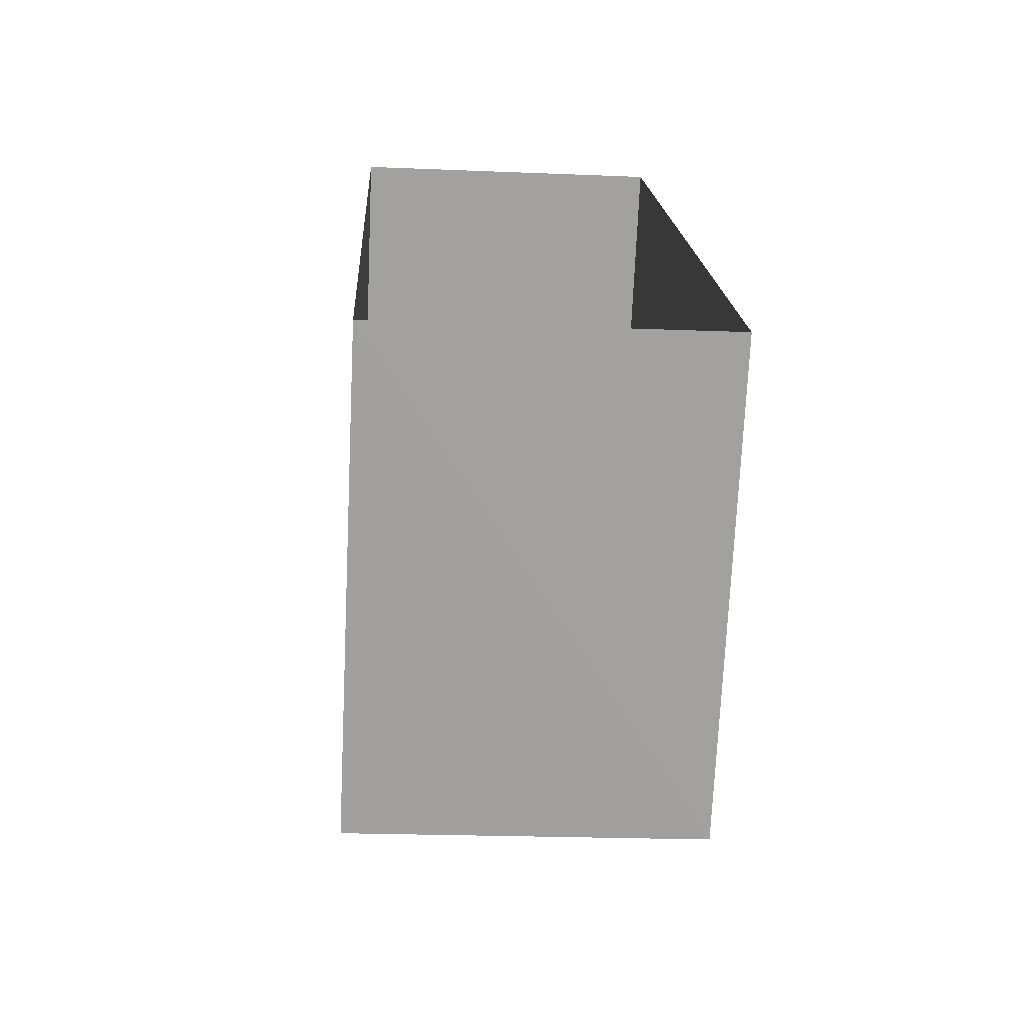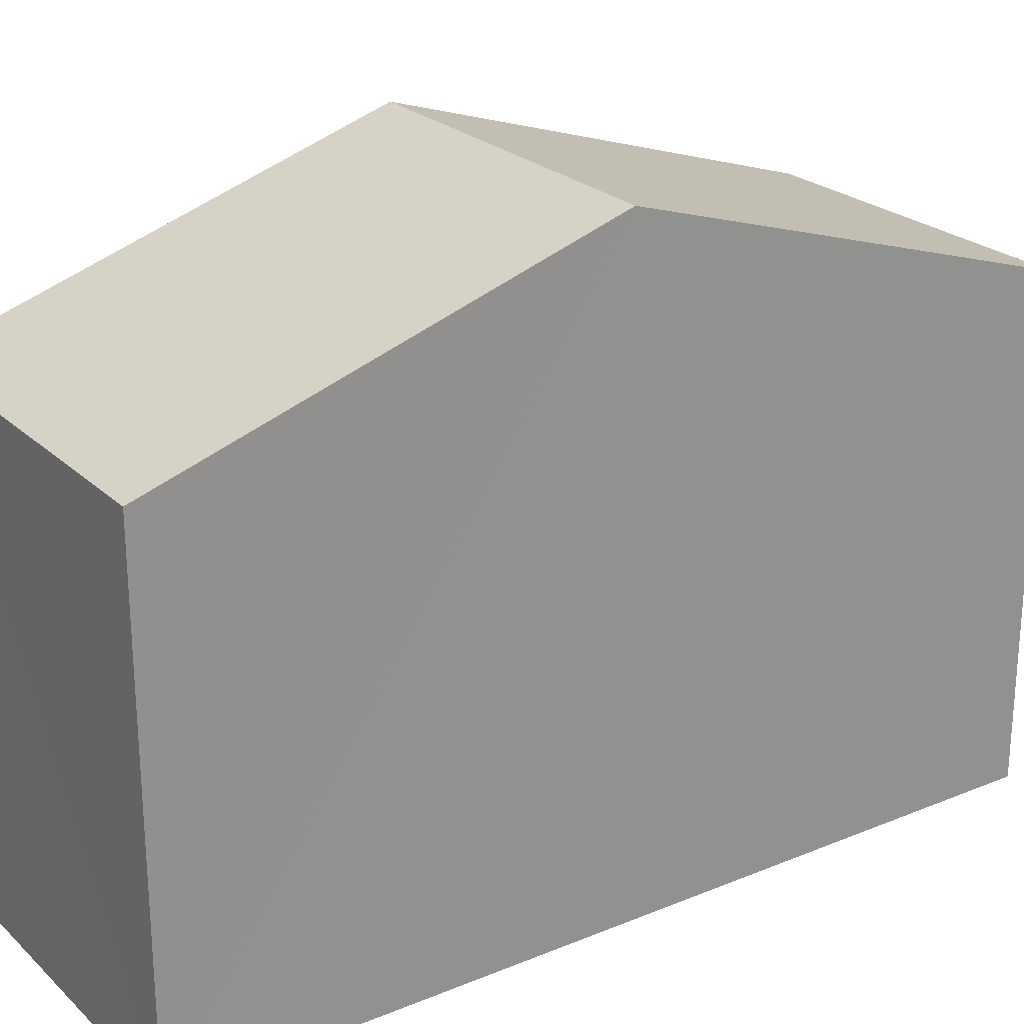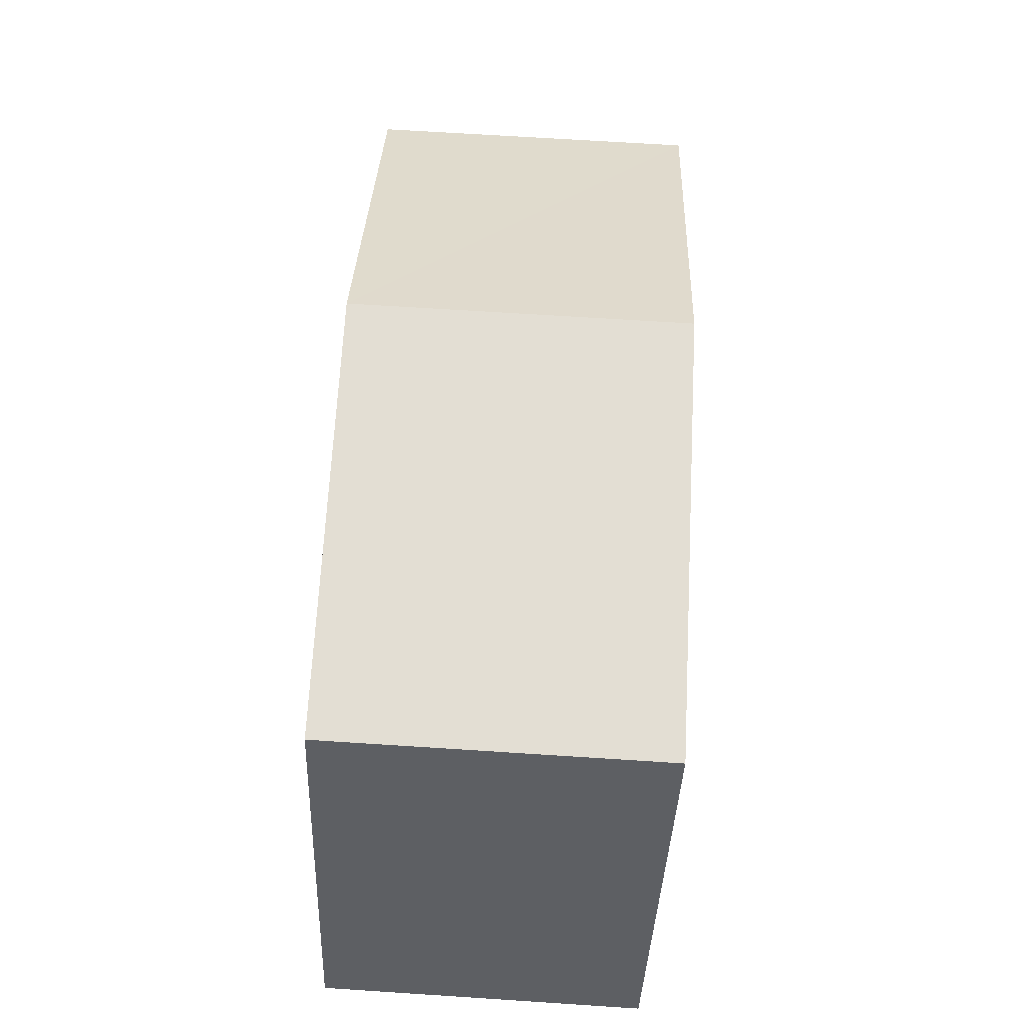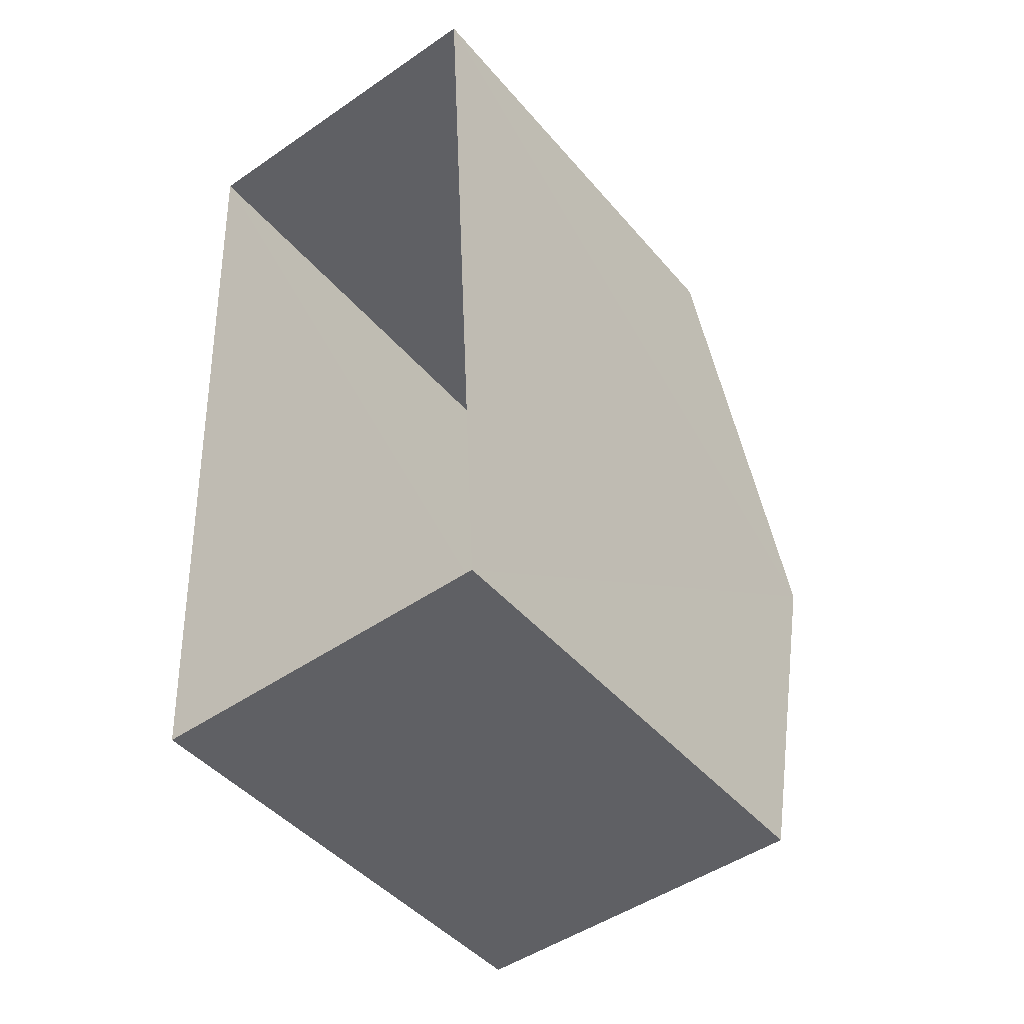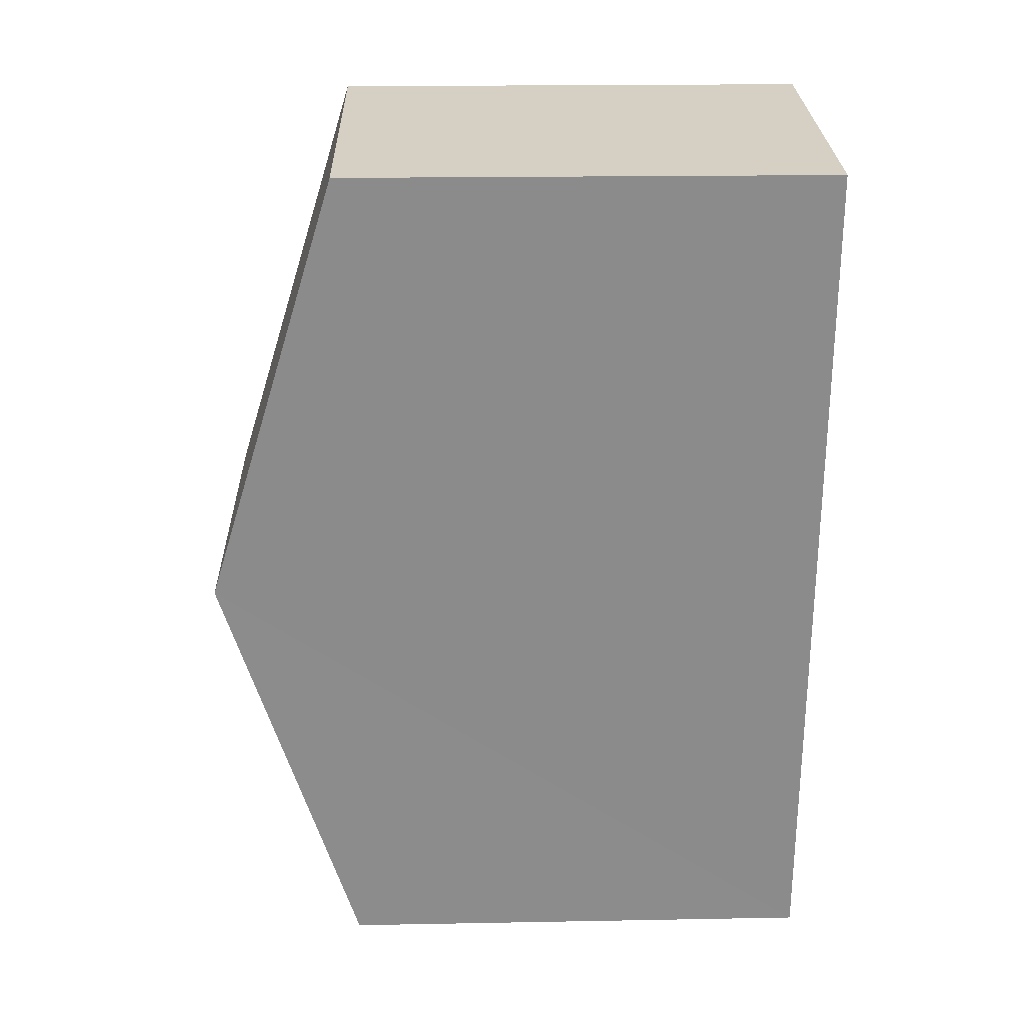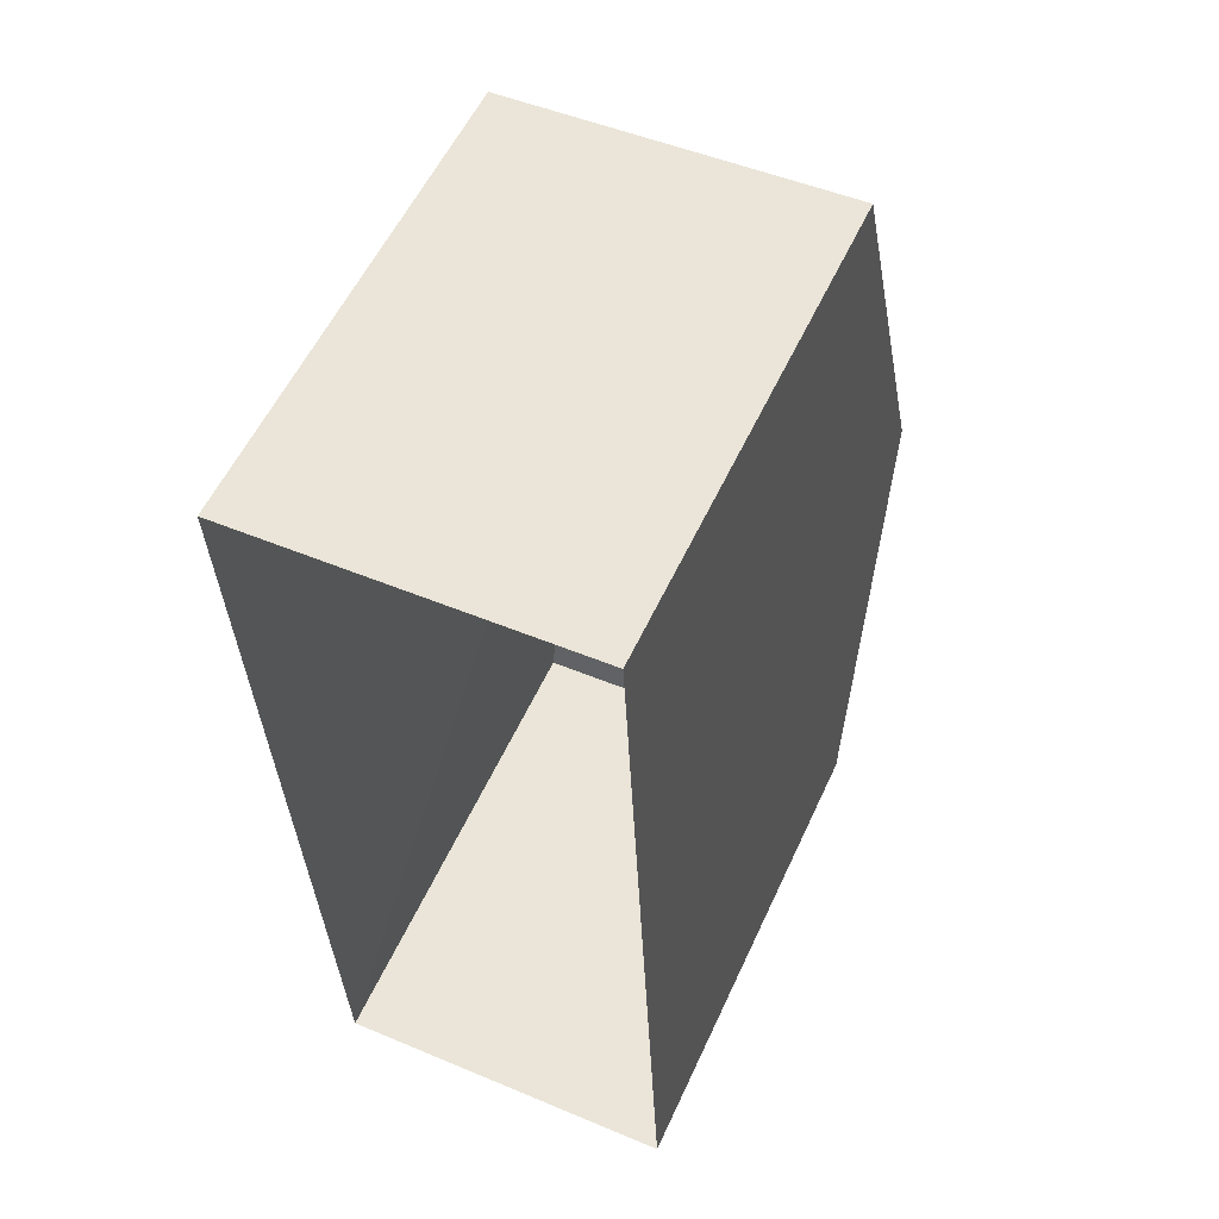
<metadata>
{"format":"obj","ext":"obj","renderer":"f3d","projection":"perspective","resolution":1024,"background":"white","views":[{"elev":-71.8,"azim":177.5,"up":"+Y"},{"elev":24.0,"azim":52.9,"up":"+Z"},{"elev":-40.1,"azim":-1.9,"up":"+Y"},{"elev":-44.3,"azim":-142.7,"up":"+Y"},{"elev":23.3,"azim":88.6,"up":"+Y"},{"elev":56.1,"azim":-155.3,"up":"+Y"}]}
</metadata>
<code>
v -3.739e+05 -1.036e+05 26.32
v -3.739e+05 -1.036e+05 26.33
v -3.739e+05 -1.036e+05 26.32
v -3.739e+05 -1.036e+05 26.32
v -3.739e+05 -1.036e+05 34.74
v -3.739e+05 -1.036e+05 32.91
v -3.739e+05 -1.036e+05 34.74
v -3.739e+05 -1.036e+05 32.91
v -3.739e+05 -1.036e+05 32.91
v -3.739e+05 -1.036e+05 32.91
f 1 2 3
f 4 1 3
f 5 6 7
f 5 8 6
f 9 10 5
f 7 9 5
f 8 2 1
f 6 8 1
f 6 1 7
f 1 4 7
f 4 9 7
f 10 3 5
f 3 2 5
f 2 8 5
f 10 4 3
f 10 9 4

</code>
